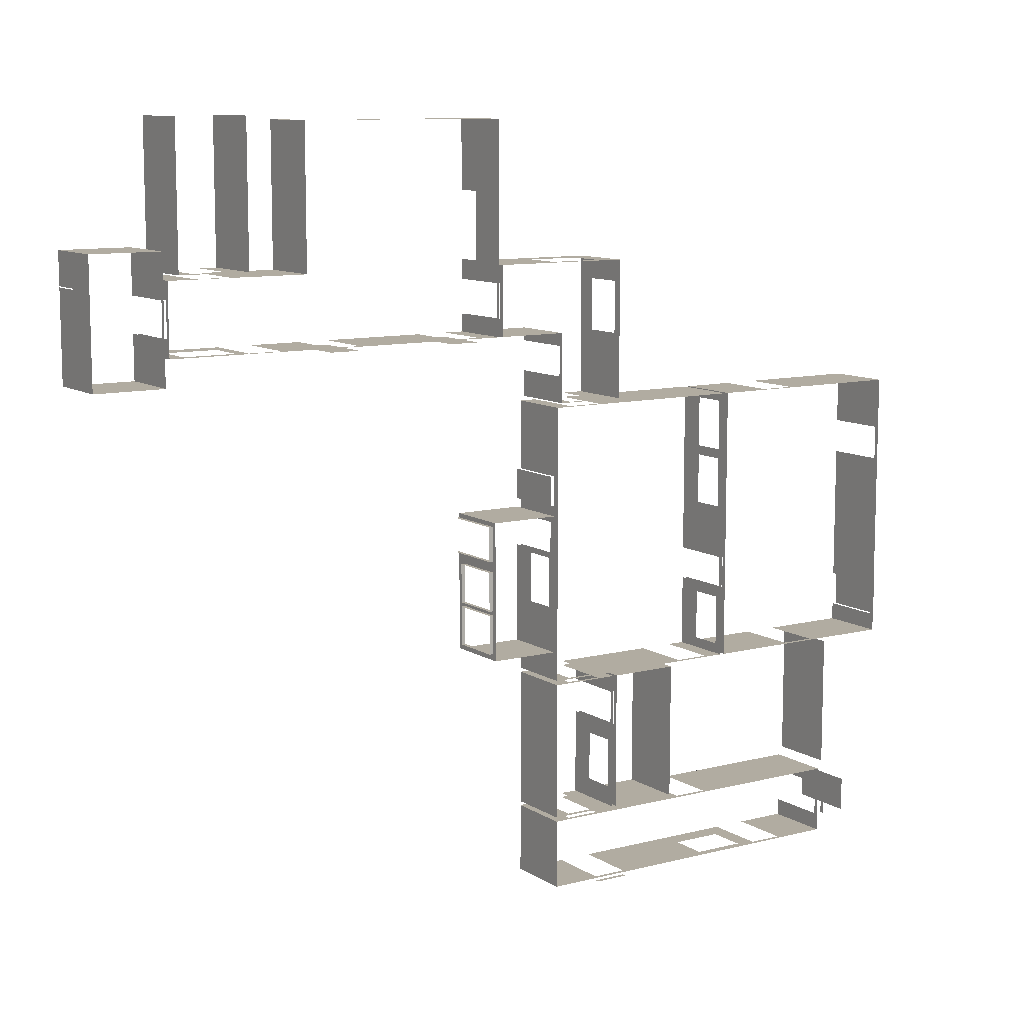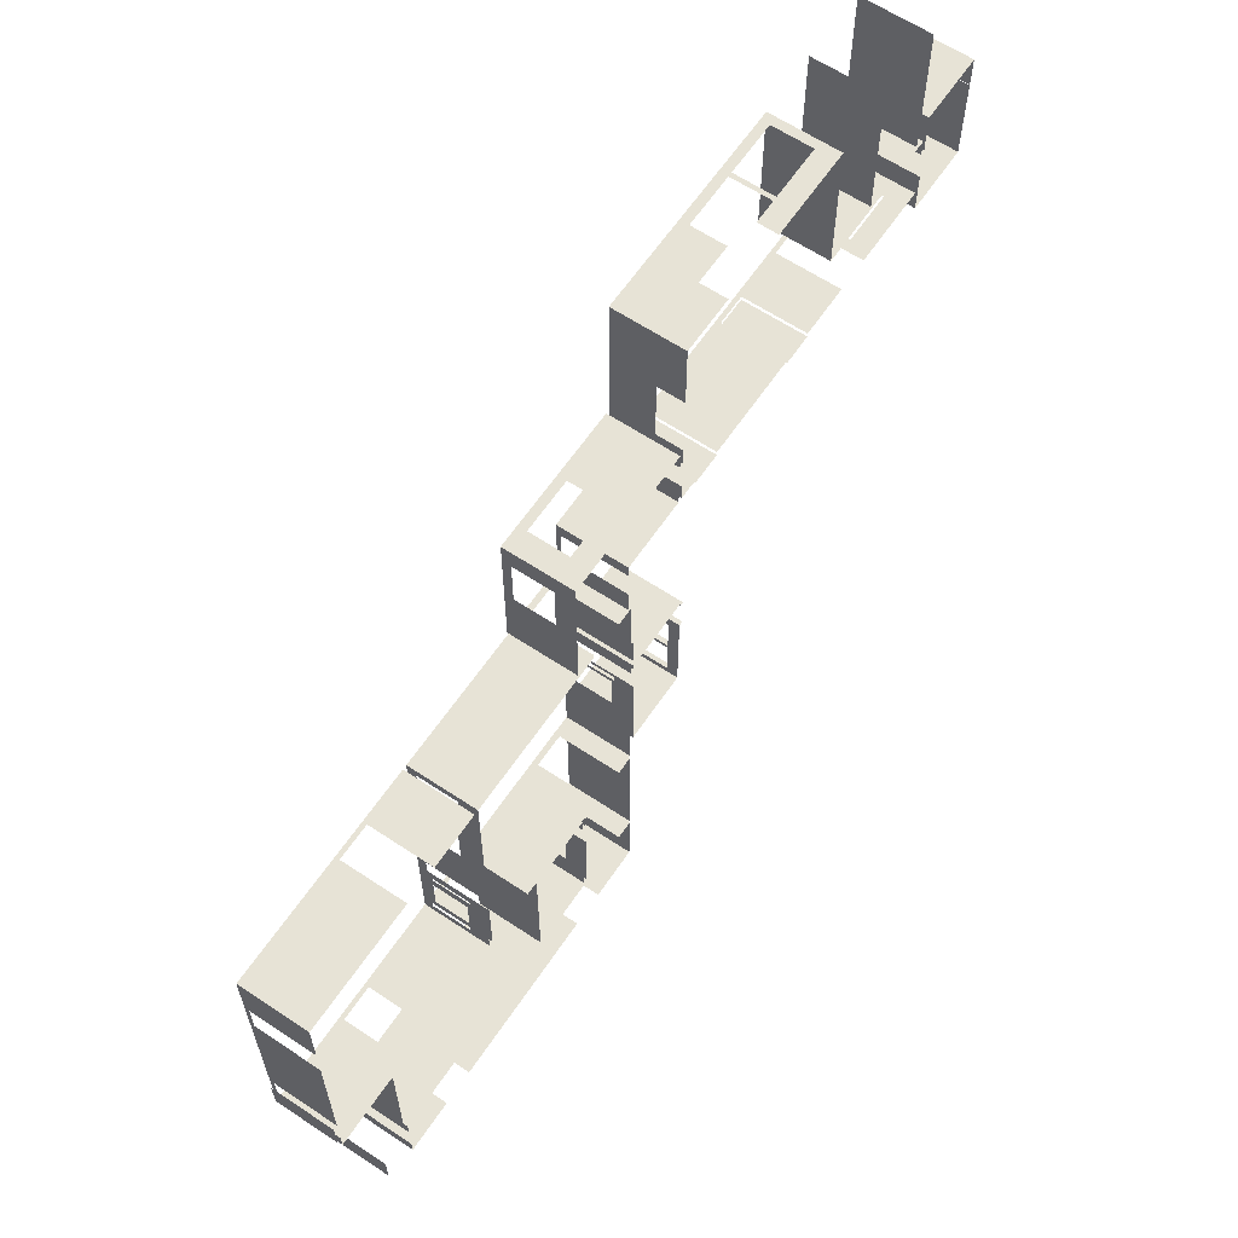
<metadata>
{"format":"obj","ext":"obj","renderer":"f3d","projection":"perspective","resolution":1024,"background":"white","views":[{"elev":10.2,"azim":-33.1,"up":"+Y"},{"elev":62.6,"azim":124.0,"up":"+Y"}]}
</metadata>
<code>
o Walls
v 0 2.591 0.6858
v 0 2.591 2.057
v 14.02 0 0
v 14.02 0 2.361
v 18.75 0 2.361
v 18.75 0 0
v 19.51 0 2.361
v 19.51 0 0
v 12.19 0 2.361
v 12.8 0 2.361
v 12.8 0 0
v 12.19 0 0
v 14.02 0 2.21
v 12.8 0 2.21
v 21.49 0 2.361
v 22.71 0 2.361
v 22.71 0 2.21
v 21.49 0 2.21
v 19.66 0 2.361
v 21.49 0 0
v 19.66 0 0
v 22.71 0 0
v 26.97 0 2.361
v 26.97 0 0
v 19.51 -2.134 0.6858
v 19.51 -2.134 0
v 19.51 -0.3048 0
v 19.51 -0.3048 0.6858
v 19.51 -2.134 2.057
v 19.51 -0.3048 2.057
v 19.51 -0.3048 2.361
v 19.51 -2.134 2.361
v 19.51 -4.267 0.6858
v 19.51 -4.267 0
v 19.51 -2.438 0
v 19.51 -2.438 0.6858
v 19.51 -4.267 2.057
v 19.51 -2.438 2.057
v 19.51 -2.438 2.361
v 19.51 -4.267 2.361
v 19.51 -7.239 2.21
v 19.51 -6.096 2.21
v 19.51 -6.096 2.361
v 19.51 -7.239 2.361
v 19.51 -6.096 0
v 19.51 -7.62 0
v 19.51 -7.239 0
v 19.51 -7.62 2.361
v 19.51 -9.449 2.057
v 19.51 -7.62 2.057
v 19.51 -9.449 2.361
v 19.51 -9.449 0.6858
v 19.51 -9.449 0
v 19.51 -7.62 0.6858
v 19.51 -9.754 0
v 19.51 -9.754 2.361
v 19.66 -1.829 2.361
v 19.66 -0.6096 2.361
v 19.66 -4.267 2.361
v 19.66 -3.048 2.361
v 19.66 -6.706 2.361
v 19.66 -5.486 2.361
v 19.66 -9.144 2.361
v 19.66 -7.925 2.361
v 21.34 -17.37 2.361
v 20.12 -17.37 2.361
v 24.38 -17.37 2.361
v 24.38 -16.76 2.361
v 22.56 -17.37 2.361
v 19.51 -17.37 2.361
v 24.38 -15.54 2.361
v 25.6 -15.54 2.361
v 24.69 -15.54 2.361
v 24.69 -16.76 2.361
v 25.6 -16.76 2.361
v 26.82 -9.754 2.361
v 19.66 -9.754 2.361
v 24.38 -14.94 2.361
v 19.51 -14.94 2.361
v 26.97 -0.6096 2.361
v 24.54 -14.63 2.361
v 24.54 -9.906 2.361
v 26.97 -9.754 2.361
v 19.89 0 0
v 19.66 -2.362 0
v 24.61 0 0
v 19.66 -4.724 0
v 26.97 -4.724 0
v 26.97 -7.087 0
v 19.66 -9.449 0
v 26.97 -9.449 0
v 22.25 -9.754 0
v 19.89 -9.754 0
v 19.66 -9.754 0
v 24.61 -9.754 0
v 26.97 -9.754 0
v 19.66 -6.096 0
v 19.66 -7.239 0
v 22.71 -9.754 0
v 23.93 -9.754 0
v 21.34 -14.94 0
v 24.38 -14.94 0
v 24.38 -17.37 0
v 21.34 -17.37 0
v 19.51 -17.37 0
v 19.51 -14.94 0
v 24.38 -16.76 0
v 24.38 -15.54 0
v 25.6 -15.54 0
v 25.6 -16.76 0
v 22.56 -17.37 0
v 26.97 -3.048 0
v 26.97 -1.829 0
v 27.13 -7.925 0
v 27.13 -9.144 0
v 26.97 -9.144 0
v 26.97 -7.925 0
v 24.54 -9.906 0
v 24.54 -14.63 0
v 27.13 -7.925 2.21
v 27.13 -9.144 2.21
v 26.97 -9.144 2.361
v 26.97 -7.925 2.21
v 26.97 -7.925 2.361
v 26.97 -9.144 2.21
v 26.97 -1.829 2.361
v 26.97 -3.048 2.361
v 26.97 -1.829 2.21
v 26.97 -3.048 2.21
v 26.82 -9.754 0
v 26.52 -9.754 2.361
v 26.52 -9.754 0
v 20.73 -17.37 2.361
v 20.73 -17.37 0
v 22.56 -17.37 2.21
v 21.34 -17.37 2.21
v 20.73 -17.37 2.057
v 19.51 -17.37 2.057
v 20.73 -17.37 0.6858
v 19.51 -17.37 0.6858
v 24.69 -16.76 2.21
v 24.69 -15.54 2.21
v 24.38 -15.54 2.21
v 24.38 -16.76 2.21
v 19.66 -9.449 2.361
v 19.66 -7.62 0
v 19.66 -9.449 0.6858
v 19.66 -7.62 0.6858
v 19.66 -9.449 2.057
v 19.66 -7.62 2.361
v 19.66 -7.62 2.057
v 19.66 -7.239 2.361
v 19.66 -4.267 0
v 19.66 -6.096 2.361
v 19.66 -7.239 2.21
v 19.66 -6.096 2.21
v 19.66 -2.134 0
v 19.66 -2.438 0
v 19.66 -2.438 2.361
v 19.66 -2.134 2.361
v 19.66 -4.267 2.057
v 19.66 -2.438 2.057
v 19.66 -4.267 0.6858
v 19.66 -2.438 0.6858
v 19.66 -0.3048 0
v 19.66 -0.3048 2.361
v 19.66 -2.134 2.057
v 19.66 -0.3048 2.057
v 19.66 -2.134 0.6858
v 19.66 -0.3048 0.6858
v 22.71 -9.754 2.361
v 23.93 -9.754 2.361
v 23.93 -9.754 2.21
v 22.71 -9.754 2.21
v 9.601 -3.81 2.361
v 9.601 -8.687 2.361
v 10.21 -8.687 2.361
v 10.21 -3.81 2.361
v 11.43 -3.81 2.361
v 11.43 -8.687 2.361
v 12.19 -0.6096 2.361
v 19.51 -0.6096 2.361
v 12.19 -1.829 2.361
v 19.51 -1.829 2.361
v 12.19 -3.048 2.361
v 19.51 -3.048 2.361
v 12.19 -4.267 2.361
v 12.19 -5.486 2.361
v 19.51 -5.486 2.361
v 12.19 -6.706 2.361
v 19.51 -6.706 2.361
v 12.19 -7.925 2.361
v 19.51 -7.925 2.361
v 12.19 -9.144 2.361
v 19.51 -9.144 2.361
v 17.22 -12.34 2.361
v 16.61 -14.78 2.361
v 17.22 -14.78 2.361
v 15.39 -14.78 2.361
v 14.78 -12.34 2.361
v 14.78 -14.78 2.361
v 14.48 -14.78 2.361
v 12.8 -14.78 2.361
v 14.02 -9.906 2.361
v 12.19 -9.906 2.361
v 12.19 -10.52 2.361
v 14.63 -14.78 2.361
v 14.63 -9.906 2.361
v 12.8 -14.94 2.361
v 12.19 -14.94 2.361
v 12.19 -16.76 2.361
v 12.19 -17.37 2.361
v 12.19 -14.78 2.361
v 12.04 -8.687 2.361
v 12.04 -3.81 2.361
v 12.19 -9.754 2.361
v 14.78 -9.906 2.361
v 17.22 -9.906 2.361
v 12.42 0 0
v 14.78 0 0
v 12.19 -2.362 0
v 17.14 0 0
v 19.51 -2.362 0
v 19.51 -4.724 0
v 12.19 -7.087 0
v 12.19 -9.449 0
v 14.78 -9.754 0
v 12.42 -9.754 0
v 12.19 -9.754 0
v 17.14 -9.754 0
v 12.04 -6.172 0
v 12.04 -8.534 0
v 9.601 -8.534 0
v 9.601 -6.172 0
v 12.04 -8.687 0
v 9.601 -8.687 0
v 12.04 -3.81 0
v 9.601 -3.81 0
v 9.601 -3.962 0
v 9.601 -5.182 0
v 9.449 -5.182 0
v 9.449 -3.962 0
v 12.19 -2.438 0
v 12.19 -3.505 0
v 12.04 -3.505 0
v 12.04 -2.438 0
v 12.19 -4.039 0
v 12.19 -5.182 0
v 12.04 -5.182 0
v 12.04 -4.039 0
v 14.02 -9.906 0
v 12.8 -9.906 0
v 12.8 -9.754 0
v 14.02 -9.754 0
v 17.68 -9.754 0
v 18.9 -9.754 0
v 14.63 -11.73 0
v 14.63 -10.52 0
v 14.78 -10.52 0
v 14.78 -11.73 0
v 17.22 -14.78 0
v 14.78 -14.78 0
v 14.78 -9.906 0
v 17.22 -9.906 0
v 14.02 -14.94 0
v 12.8 -14.94 0
v 12.8 -14.78 0
v 14.02 -14.78 0
v 18.9 -14.94 0
v 17.68 -14.94 0
v 17.07 -17.37 0
v 17.07 -14.94 0
v 14.02 -17.37 0
v 15.24 -17.37 0
v 12.19 -9.906 0
v 14.63 -9.906 0
v 14.63 -14.78 0
v 12.19 -14.78 0
v 12.19 -17.37 0
v 12.19 -14.94 0
v 12.19 -7.925 0
v 12.19 -7.163 0
v 12.19 -7.163 2.361
v 12.19 -7.163 2.057
v 12.19 -5.334 2.361
v 12.19 -5.334 2.057
v 12.19 -5.334 0
v 12.19 -7.163 0.6858
v 12.19 -5.334 0.6858
v 12.19 -4.039 2.361
v 12.19 -3.505 2.361
v 12.19 -5.182 2.361
v 12.19 -5.182 2.134
v 12.19 -4.039 2.134
v 12.19 -2.438 2.361
v 12.19 -3.505 2.134
v 12.19 -2.438 2.134
v 14.02 -14.78 2.21
v 14.02 -14.78 2.361
v 12.8 -14.78 2.21
v 14.02 -17.37 2.361
v 15.24 -17.37 2.21
v 15.24 -17.37 2.361
v 14.02 -17.37 2.21
v 18.9 -17.37 2.361
v 18.9 -17.37 2.057
v 18.9 -17.37 0.6858
v 18.9 -17.37 0
v 14.02 -17.53 2.361
v 15.24 -17.53 2.361
v 14.02 -17.53 2.21
v 15.24 -17.53 2.21
v 12.8 -14.94 2.21
v 14.02 -14.94 2.361
v 14.02 -14.94 2.21
v 18.9 -14.94 2.361
v 17.68 -14.94 2.21
v 17.68 -14.94 2.361
v 18.9 -14.94 2.21
v 12.8 -9.906 2.361
v 12.8 -9.906 2.21
v 14.02 -9.906 2.21
v 14.78 -14.17 0
v 14.78 -14.17 2.361
v 14.78 -14.17 2.057
v 14.78 -12.34 2.057
v 14.78 -12.34 0
v 14.78 -14.17 0.6858
v 14.78 -12.34 0.6858
v 14.78 -10.52 2.361
v 14.78 -11.73 2.361
v 14.78 -11.73 2.21
v 14.78 -10.52 2.21
v 14.63 -10.52 2.21
v 14.63 -10.52 2.361
v 14.63 -11.73 2.361
v 14.63 -11.73 2.21
v 14.63 -12.34 2.361
v 14.63 -12.34 0
v 14.63 -12.34 0.6858
v 14.63 -14.17 0.6858
v 14.63 -14.17 0
v 14.63 -12.34 2.057
v 14.63 -14.17 2.361
v 14.63 -14.17 2.057
v 18.9 -9.754 2.361
v 18.9 -9.754 2.21
v 17.68 -9.754 2.361
v 17.68 -9.754 2.21
v 12.8 -9.754 2.361
v 14.02 -9.754 2.21
v 14.02 -9.754 2.361
v 12.8 -9.754 2.21
v 9.601 -8.458 0
v 9.601 -8.458 2.361
v 9.601 -6.934 0
v 9.601 -7.087 0
v 9.601 -7.087 2.361
v 9.601 -6.934 2.361
v 9.601 -8.458 0.381
v 9.601 -7.087 0.381
v 9.601 -8.458 2.21
v 9.601 -7.087 2.21
v 9.601 -6.934 2.21
v 9.601 -5.563 2.361
v 9.601 -5.563 2.21
v 9.601 -5.563 0
v 9.601 -6.934 0.381
v 9.601 -5.563 0.381
v 9.601 -5.182 2.361
v 9.601 -5.182 2.21
v 9.601 -3.962 2.361
v 9.601 -3.962 2.21
v 12.04 -4.039 2.134
v 12.04 -4.039 2.361
v 12.04 -5.182 2.361
v 12.04 -5.182 2.134
v 12.04 -5.334 2.361
v 12.04 -5.334 0
v 12.04 -5.334 0.6858
v 12.04 -7.163 0.6858
v 12.04 -7.163 0
v 12.04 -5.334 2.057
v 12.04 -7.163 2.361
v 12.04 -7.163 2.057
v 12.04 -3.505 2.134
v 12.04 -2.438 2.134
v 9.449 -7.087 0.381
v 9.449 -8.458 0.381
v 9.449 -7.087 2.21
v 9.449 -8.458 2.21
v 9.449 -5.563 2.21
v 9.449 -6.934 2.21
v 9.449 -5.563 0.381
v 9.449 -6.934 0.381
v 9.449 -3.962 2.21
v 9.449 -5.182 2.21
v 9.468 -6.934 2.21
v 9.468 -6.934 0.381
v 9.487 -6.934 2.21
v 9.487 -6.934 0.381
v 9.468 -8.458 2.21
v 9.468 -8.458 0.381
v 9.487 -8.458 2.21
v 9.487 -8.458 0.381
v 9.468 -7.087 0.381
v 9.468 -7.087 2.21
v 9.487 -7.087 0.381
v 9.487 -7.087 2.21
v 9.468 -5.563 0.381
v 9.468 -5.563 2.21
v 9.487 -5.563 0.381
v 9.487 -5.563 2.21
v 2.496 9.906 2.361
v 2.438 9.906 2.361
v 2.438 5.182 2.361
v 9.754 5.182 2.361
v 9.754 9.906 2.361
v 9.716 9.906 2.361
v 9.754 4.42 2.361
v 0.3048 2.591 2.361
v 5.029 2.591 2.361
v 0 2.591 2.361
v 9.754 2.591 2.361
v 9.754 3.2 2.361
v 4.991 9.906 2.361
v 2.438 5.029 2.361
v 0 5.029 2.361
v 9.906 3.2 2.361
v 9.906 4.42 2.361
v 14.78 3.2 2.361
v 14.78 4.42 2.361
v 12.34 0.762 2.361
v 12.34 0.1524 2.361
v 14.78 0.1524 2.361
v 14.78 1.981 2.361
v 12.34 2.591 2.361
v 9.906 2.591 2.361
v 9.906 5.029 2.361
v 14.78 5.029 2.361
v 0 5.182 2.361
v 0.381 5.182 2.361
v 0.381 10.06 2.361
v 4.991 2.591 0
v 2.629 2.591 0
v 2.496 2.591 0
v 7.353 2.591 0
v 9.716 2.591 0
v 9.754 5.105 0
v 9.754 2.743 0
v 9.754 2.591 0
v 2.438 5.182 0
v 2.438 2.591 0
v 0.381 9.906 0
v 0.381 7.544 0
v 0.381 10.06 0
v 0.381 5.182 0
v 0 5.182 0
v 3.162 9.906 0
v 5.524 9.906 0
v 2.496 9.906 0
v 2.438 9.906 0
v 2.457 9.906 0
v 2.438 7.544 0
v 7.887 9.906 0
v 9.716 9.906 0
v 0.381 2.591 0
v 1.562 2.591 0
v 3.353 2.591 0
v 4.42 2.591 0
v 4.42 2.438 0
v 3.353 2.438 0
v 8.001 2.591 0
v 9.068 2.591 0
v 9.068 2.438 0
v 8.001 2.438 0
v 9.754 3.2 0
v 9.754 4.42 0
v 9.906 4.42 0
v 9.906 3.2 0
v 12.34 5.029 0
v 14.78 5.029 0
v 14.78 2.591 0
v 12.34 2.591 0
v 12.34 2.134 0
v 12.34 1.067 0
v 12.8 0.1524 0
v 14.02 0.1524 0
v 0 2.591 0
v 0 5.029 0
v 2.438 5.029 0
v 9.754 9.906 0
v 9.754 7.468 0
v 14.78 0.1524 0
v 12.34 0.1524 0
v 9.906 2.591 0
v 9.906 5.029 0
v 9.754 7.468 2.361
v 9.754 7.468 0.8953
v 9.754 5.105 2.361
v 9.754 5.105 0.8953
v 9.754 4.42 2.21
v 9.754 3.2 2.21
v 9.906 3.2 2.21
v 9.906 4.42 2.21
v 12.19 5.029 0.6858
v 12.19 5.029 2.057
v 14.78 2.438 2.361
v 14.78 2.438 0
v 14.78 4.267 0.6858
v 14.78 2.438 0.6858
v 14.78 4.267 0
v 14.78 4.267 2.057
v 14.78 4.267 2.361
v 14.78 2.438 2.057
v 14.02 5.029 0
v 14.02 5.029 2.361
v 12.19 5.029 0
v 14.02 5.029 0.6858
v 12.19 5.029 2.361
v 14.02 5.029 2.057
v 14.02 0.1524 2.21
v 14.02 0.1524 2.361
v 12.8 0.1524 2.361
v 12.8 0.1524 2.21
v 12.34 1.067 2.361
v 12.34 1.067 2.21
v 12.34 2.134 2.361
v 12.34 2.134 2.21
v 12.19 2.591 2.361
v 12.19 2.591 0
v 6.553 9.906 0.8953
v 5.524 9.906 0.6858
v 4.724 9.906 0
v 4.572 9.906 0
v 4.572 9.906 2.361
v 4.724 9.906 2.361
v 4.724 9.906 0.6858
v 2.743 9.906 2.057
v 2.743 9.906 2.361
v 4.572 9.906 2.057
v 2.743 9.906 0
v 2.743 9.906 0.6858
v 4.572 9.906 0.6858
v 6.553 9.906 2.361
v 7.887 9.906 2.361
v 7.887 9.906 0.8953
v 6.553 9.906 2.057
v 4.724 9.906 2.057
v 6.782 2.591 2.361
v 4.42 2.591 2.361
v 6.782 2.591 0
v 8.001 2.591 2.361
v 1.562 2.591 2.21
v 1.562 2.591 2.361
v 0.381 2.591 2.361
v 0.381 2.591 2.21
v 9.068 2.591 2.134
v 9.068 2.591 2.361
v 8.001 2.591 2.134
v 4.42 2.591 2.21
v 3.353 2.591 2.361
v 3.353 2.591 2.21
v 4.42 2.438 2.21
v 3.353 2.438 2.21
v 9.068 2.438 2.134
v 8.001 2.438 2.134
v 9.754 7.468 0.3048
v 9.754 5.105 0.3048
v 5.524 9.906 0.3048
v 7.887 9.906 0.3048
v 0.381 9.906 2.361
v 0.381 7.544 2.361
v 2.438 7.544 2.361
v -4.42 5.944 2.361
v -3.2 5.944 2.361
v -4.42 1.676 2.361
v -3.2 1.676 2.361
v -2.057 10.06 2.361
v -2.057 5.182 2.361
v -2.438 5.029 2.361
v -2.438 4.42 2.361
v -2.438 3.2 2.361
v -2.438 2.591 2.361
v -5.029 5.944 2.361
v -5.029 1.676 2.361
v -2.591 1.676 2.361
v -2.591 5.944 2.361
v -2.057 7.544 0
v -2.057 9.906 0
v -2.057 10.06 0
v -2.057 5.182 0
v -2.591 5.944 0
v -2.591 4.82 0
v -5.029 4.82 0
v -5.029 5.944 0
v -2.591 4.782 0
v -2.591 1.676 0
v -5.029 1.676 0
v -5.029 4.782 0
v -2.438 4.42 0
v -2.438 3.2 0
v -2.591 3.2 0
v -2.591 4.42 0
v -0.2286 5.029 0
v -1.448 5.029 0
v -1.448 5.182 0
v -0.2286 5.182 0
v -2.438 2.591 0
v -2.438 5.029 0
v -2.438 3.2 2.21
v -2.438 4.42 2.21
v -0.2286 5.182 2.361
v -1.448 5.182 2.361
v -0.2286 5.182 2.21
v -1.448 5.182 2.21
v -1.829 2.591 0.6858
v -1.829 2.591 0
v -1.829 2.591 2.361
v -1.829 2.591 2.057
v -0.2286 5.029 2.361
v -1.448 5.029 2.361
v -1.448 5.029 2.21
v -0.2286 5.029 2.21
v -2.057 7.544 2.361
v -2.057 9.906 2.361
v -2.591 4.42 2.21
v -2.591 4.42 2.361
v -2.591 3.2 2.361
v -2.591 3.2 2.21
v -5.029 4.82 2.361
v -5.029 4.782 1.067
v -5.029 4.782 2.361
v -5.029 4.82 1.067
v 16.63 -9.906 2.361
v 16.59 -9.906 2.361
v 17.2 -9.906 2.361
v 16.02 -9.906 2.361
v 15.98 -9.906 2.361
v 15.41 -9.906 2.361
v 15.37 -9.906 2.361
v 14.8 -9.906 2.361
v 14.78 -11.13 2.361
v -2.057 6.096 0
v 0.381 6.096 0
v 0.381 6.096 2.361
v -2.057 6.096 2.361
v 0.381 5.944 0
v -2.057 5.944 0
v -2.057 5.944 2.361
v 0.381 5.944 2.361
v 12.04 -6.763 0
v 12.04 -6.782 0
v 12.04 -8.687 0.9144
v 12.04 -8.687 0.9335
v -5.029 1.676 0.9335
v 17.22 -14.78 0.9335
v -5.029 4.82 1.086
v 9.601 -8.687 1.086
v 14.78 -14.78 1.086
v 16.71 -9.754 0
v -3.105 1.676 0
v 14.34 -9.754 0
v 9.601 -8.649 0
v 14.78 -14.74 0
v 17.22 -12.86 0
f 4 13 3 220 222 6 5
f 6 8 7 5
f 12 219 11 14 10 9
f 14 13 4 10
f 18 17 16 15
f 21 84 20 18 15 19
f 16 17 22 86 24 23
f 28 27 26 25
f 32 184 182 31 30 29
f 27 28 30 31 7 8
f 36 35 34 33
f 40 186 39 38 37
f 36 38 39 32 29 25 26 223 35
f 44 191 43 42 41
f 42 43 189 40 37 33 34 224 45
f 54 50 48 44 41 47 46
f 51 195 193 48 50 49
f 54 46 53 52
f 56 51 49 52 53 55
f 114 115 121 120
f 122 125 116 91 96 83
f 125 122 124 123
f 113 128 126 80 23 24
f 129 112 88 89 117 123 124 127
f 129 127 126 128
f 83 96 130 76
f 76 130 132 131
f 110 75 72 109
f 103 111 135 69 67
f 136 104 134 139 137 133 65
f 136 65 69 135
f 138 70 66 133 137
f 134 105 140 139
f 142 73 74 141
f 68 144 107 103 67
f 144 68 71 143
f 102 108 143 71 78
f 82 118 119 81
f 106 101 102 78 79
f 90 147 149 145 77 94
f 148 147 90 146
f 151 150 64 63 145 149
f 155 152 150 151 148 146 98
f 163 161 59 62 154 156 97 87 153
f 156 154 61 152 155
f 169 167 160 159 162 164 158 85 157
f 162 159 60 59 161
f 164 163 153 158
f 19 166 168 170 165 21
f 168 166 58 57 160 167
f 170 169 157 165
f 171 174 99 92 93 94 77
f 132 95 100 173 172 131
f 174 171 172 173
f 192 194 216 229 226 281
f 282 288 284 283 192 281
f 286 285 188 190 283 284
f 282 225 287 289 288
f 296 291 290 294 247 244
f 293 292 285 286 289 287 248
f 294 290 187 292 293
f 9 181 183 295 297 243 221 12
f 297 295 185 291 296
f 210 211 212 279 280
f 205 206 213 278 275
f 203 300 267 278 213
f 300 203 299 298
f 657 261 262 660 201 199 197 198
f 268 298 299 202 207 277
f 301 304 273 279 212
f 304 301 303 302
f 306 305 70 138
f 105 308 307 140
f 271 274 302 303 305 306 307 308
f 312 310 309 311
f 266 313 209 210 280
f 315 314 209 313
f 79 316 319 269 106
f 319 316 318 317
f 314 315 265 272 270 317 318
f 208 204 322 251 276
f 252 321 320 205 275
f 322 204 320 321
f 218 637 635 636 638 639 640 641 642 217 263 264
f 328 325 324 201 660 262 665 323
f 326 200 324 325
f 329 328 323 327
f 330 333 259 263 217
f 332 331 200 326 329 327 260
f 333 330 643 331 332
f 196 218 264 666 261 657 198
f 337 336 335 334
f 337 257 339 340 343 338 336
f 258 334 335 208 276
f 339 342 341 340
f 345 344 338 343
f 344 345 341 342 277 207
f 55 256 347 346 56
f 349 348 346 347
f 350 353 253 228 229 216
f 353 350 352 351
f 348 349 255 230 661 227 663 254 351 352
f 360 362 355 176 659 236 664 233 354
f 368 364 359 358 363 361 357 356
f 361 360 354 357
f 363 358 355 362
f 366 365 359 364
f 356 234 367 369 368
f 371 370 365 366 369 367 240
f 373 372 370 371
f 175 372 373 239 238
f 377 376 375 374
f 377 249 379 380 383 378 376
f 237 250 374 375 215
f 379 231 652 653 382 381 380
f 385 384 378 383
f 387 386 245 246
f 384 385 381 382 232 235 654 655 214
f 215 179 178 175 238 237
f 177 180 214 655 654 235 236 659 176
f 399 395 393 398
f 401 399 398 400
f 364 368 401 400
f 403 389 391 402
f 405 403 402 404
f 362 360 405 404
f 407 390 388 406
f 409 407 406 408
f 409 408 361 363
f 389 403 406 388
f 403 405 408 406
f 405 360 361 408
f 390 407 402 391
f 407 409 404 402
f 409 363 362 404
f 411 392 394 410
f 413 411 410 412
f 413 412 369 366
f 392 411 398 393
f 411 413 400 398
f 413 366 364 400
f 395 399 410 394
f 399 401 412 410
f 401 368 369 412
f 396 242 239 373
f 371 240 241 397
f 396 373 371 397
f 492 493 568 499 498 418
f 501 500 417 498 499
f 425 503 477 450 451 424
f 503 425 420 502
f 478 502 420 500 501 569 449
f 480 504 429 438 496
f 505 430 429 504
f 439 430 505 479 497
f 435 436 508 515 511 509 494
f 512 483 509 511 510
f 515 508 431 514 513
f 512 510 513 514 432 440 482
f 517 521 519 516 482 440
f 518 481 516 519 506
f 521 517 520 507
f 525 524 523 522
f 488 522 523 435 494
f 524 525 487 495 434
f 486 527 526 433 434 495
f 529 528 526 527
f 528 529 485 484 437
f 437 484 531 530
f 518 506 507 520 439 497
f 530 531 496 438
f 538 549 537 536 541 544 535 534
f 460 570 533 538 534
f 541 536 540 539
f 542 459 535 544 543
f 545 548 532 547 546
f 545 426 537 549 548
f 419 546 547 571 465 466 492 418
f 463 461 542 543 539 540 414 415 462
f 552 444 470 561 551 422 550
f 553 560 473 447 552 550
f 557 556 555 554
f 557 467 489 1 2 423 421 556
f 560 553 559 558
f 563 562 551 561
f 445 446 453 468 554 555 562 563 469
f 451 448 474 558 559 424
f 471 472 565 564
f 475 476 567 566
f 457 458 441 442
f 427 428 490 491
f 427 491 452 416
f 573 572 454 455
f 651 646 573 455 645 648 457 442
f 574 464 462 415
f 574 416 452 464
f 443 456 454 572
f 602 611 583 584 609
f 612 582 583 611
f 581 582 612 601 610
f 458 608 615 613 441
f 614 616 607 592 580
f 616 614 613 615
f 489 618 617 1
f 620 619 423 2
f 619 620 617 618 609 584
f 428 621 624 605 490
f 606 623 622 581 610
f 624 621 622 623
f 626 625 589 590
f 579 626 590 591
f 625 647 650 580 592 649 644 589
f 630 629 628 627
f 629 630 603 598 587
f 593 594 597 604 627 628 588
f 585 631 658 634 595 596
f 634 658 631 633 632
f 632 633 586 656 599 600
f 588 576 575 585 596 593
f 577 578 587 598 662 599 656 586

</code>
